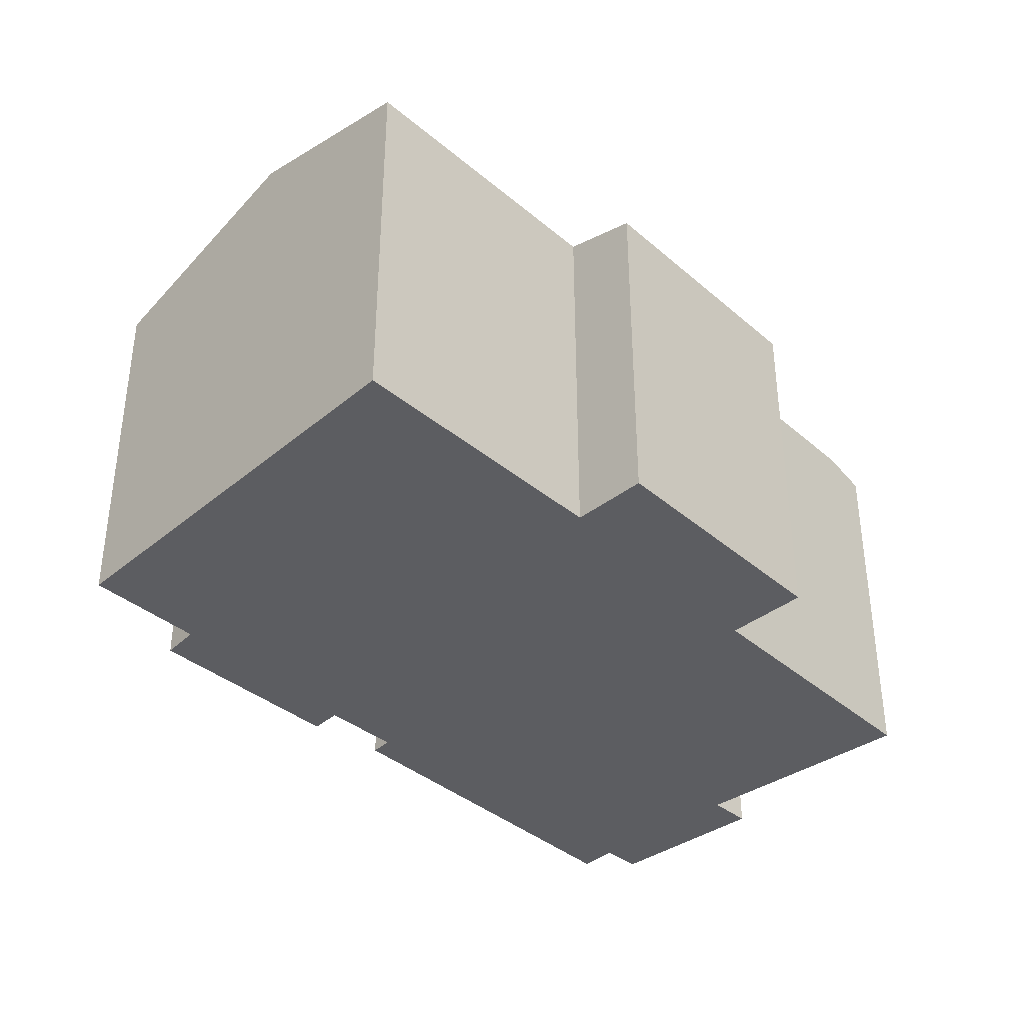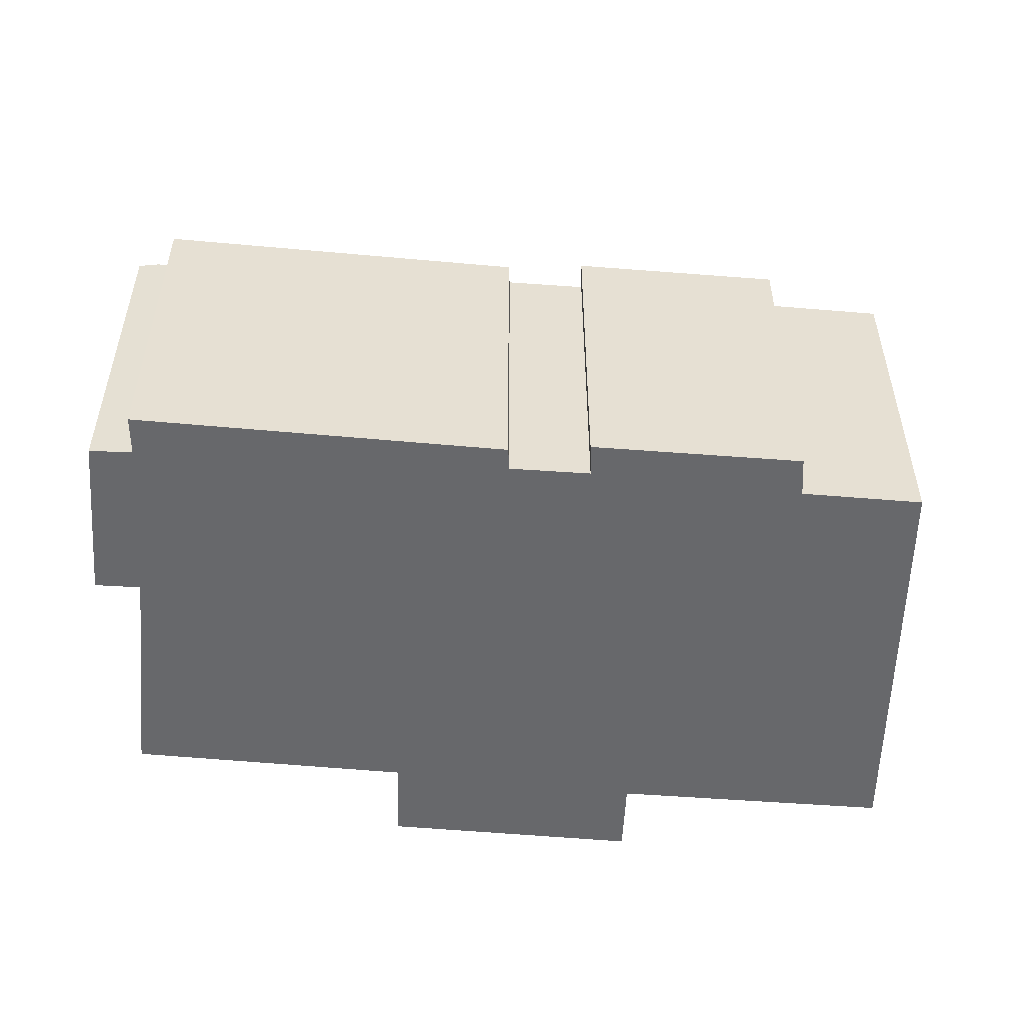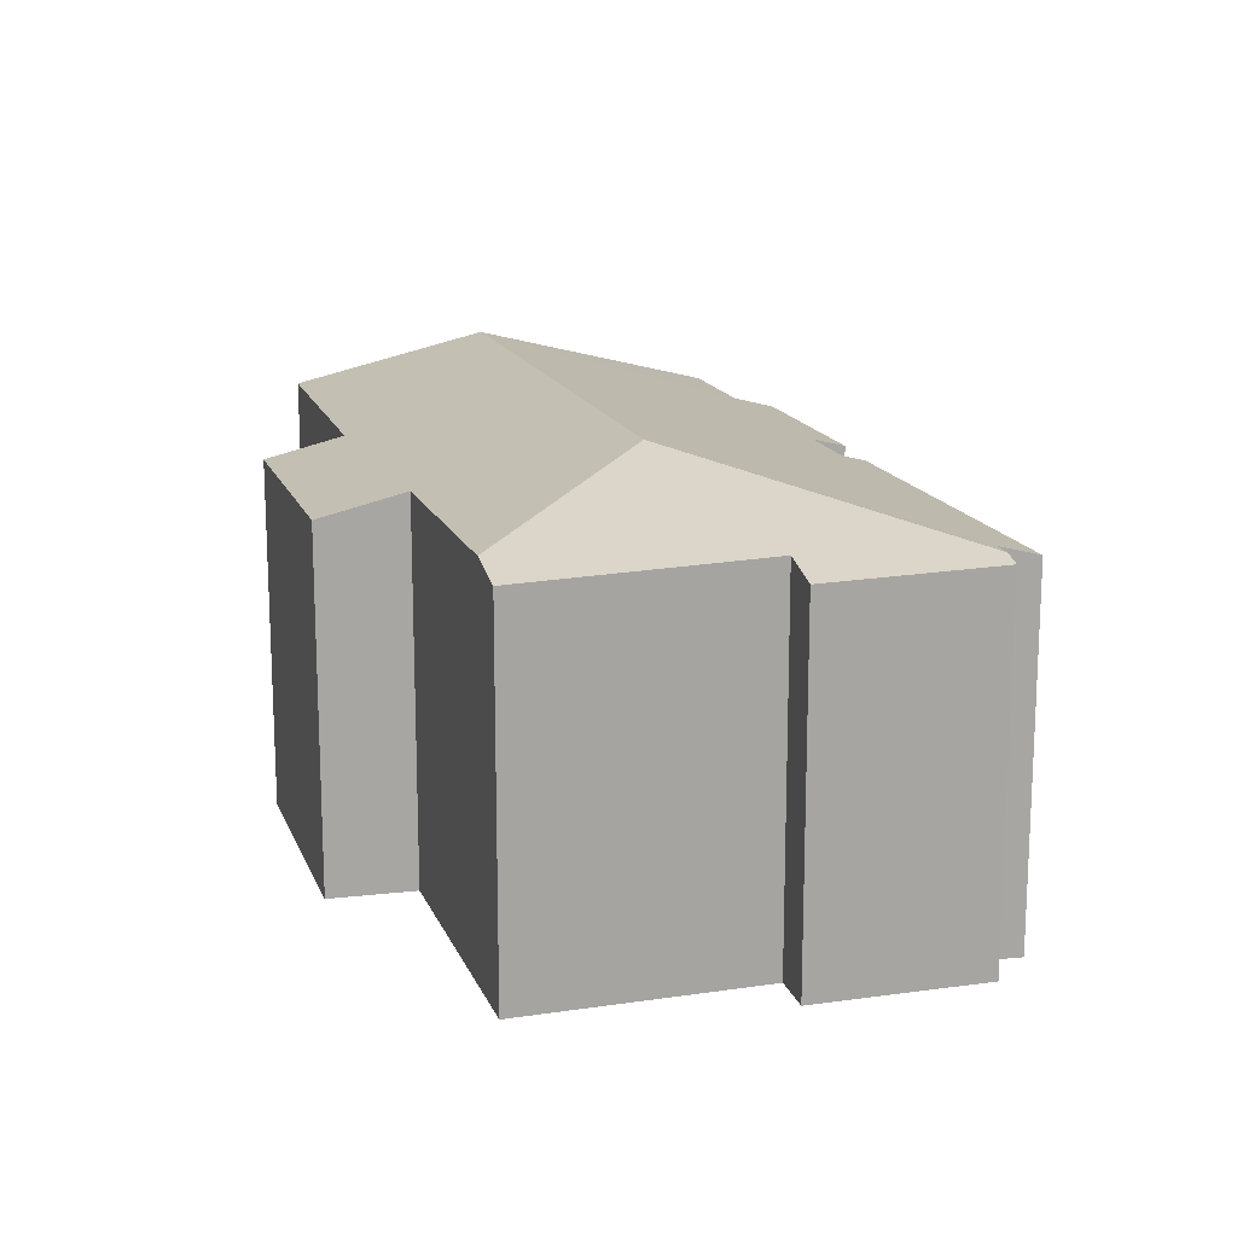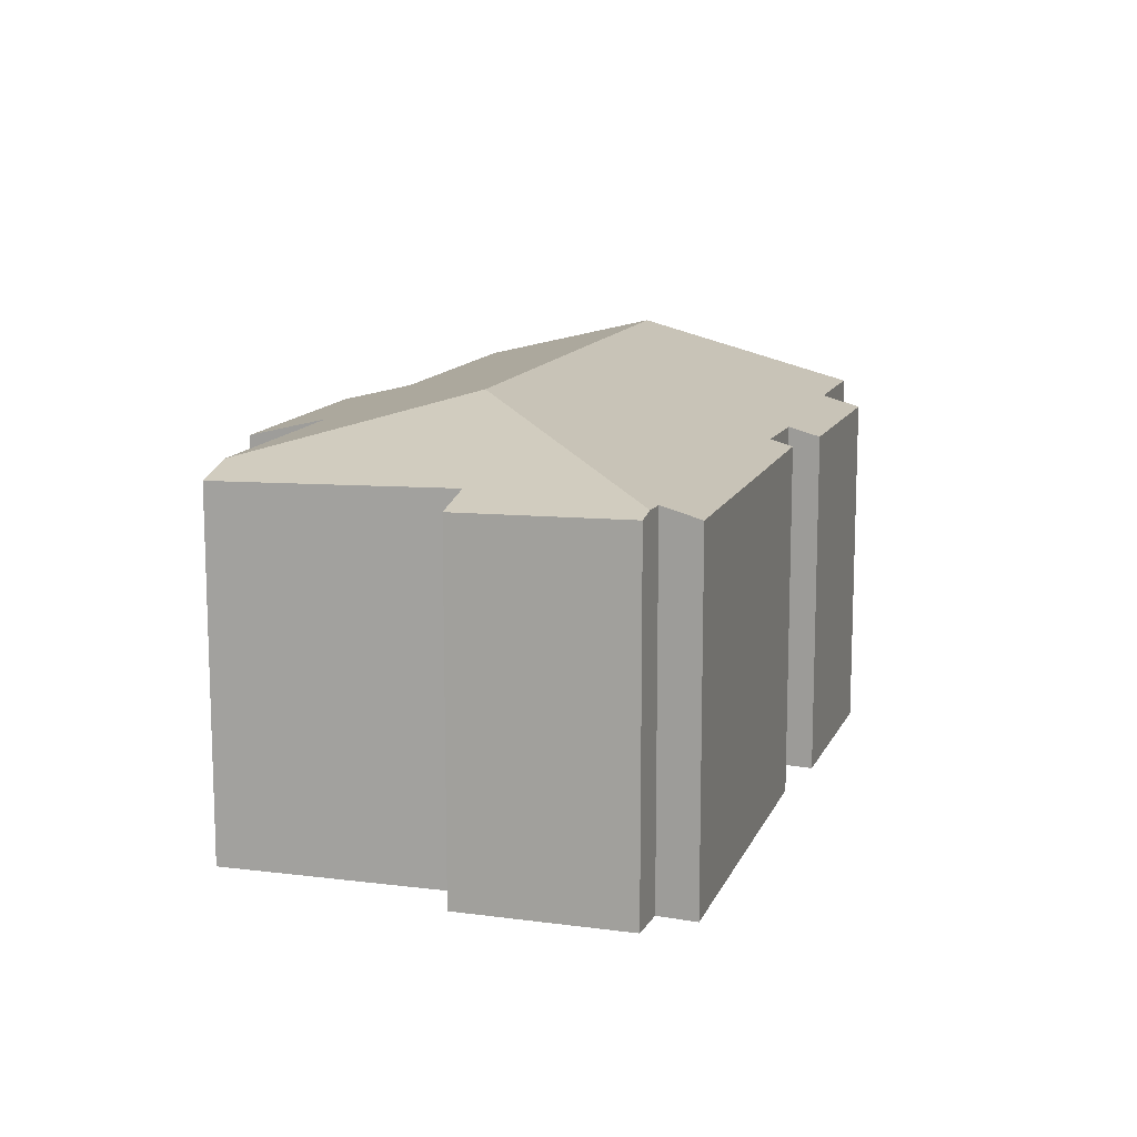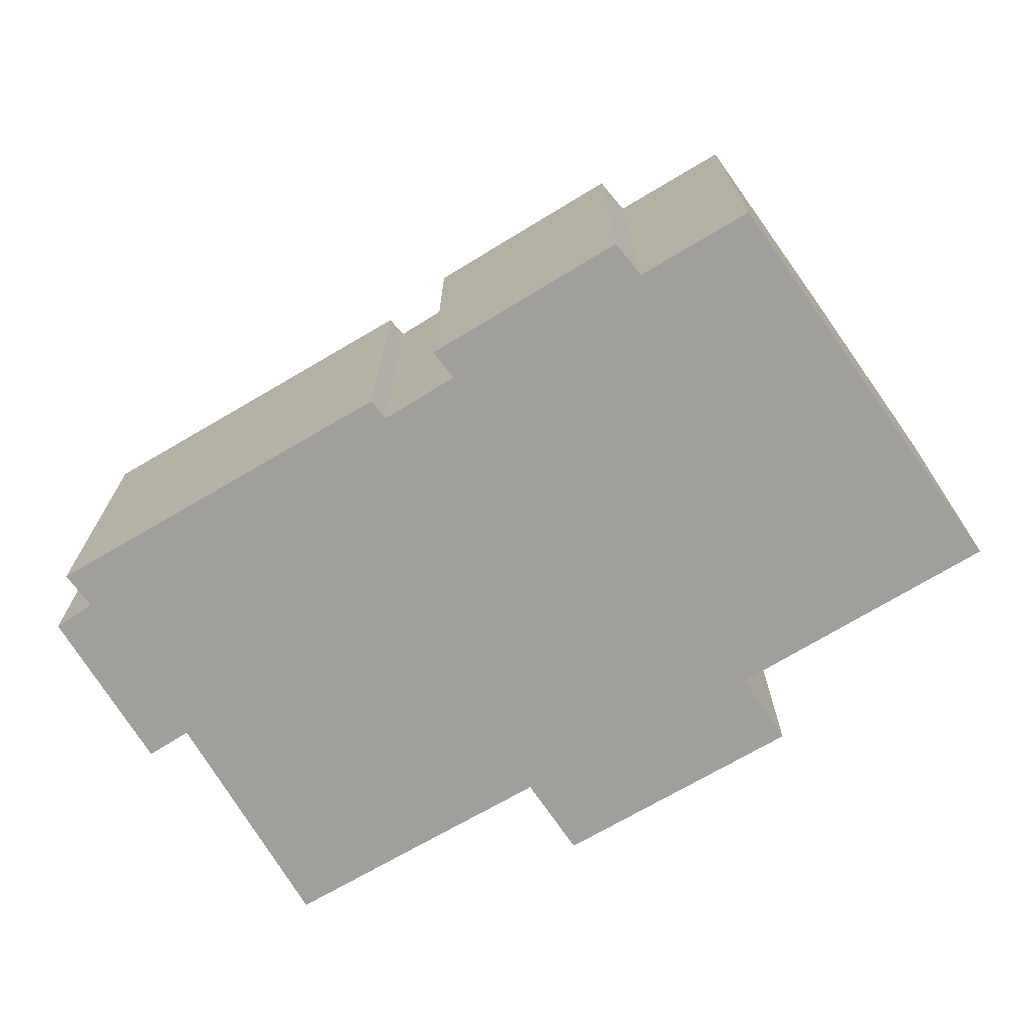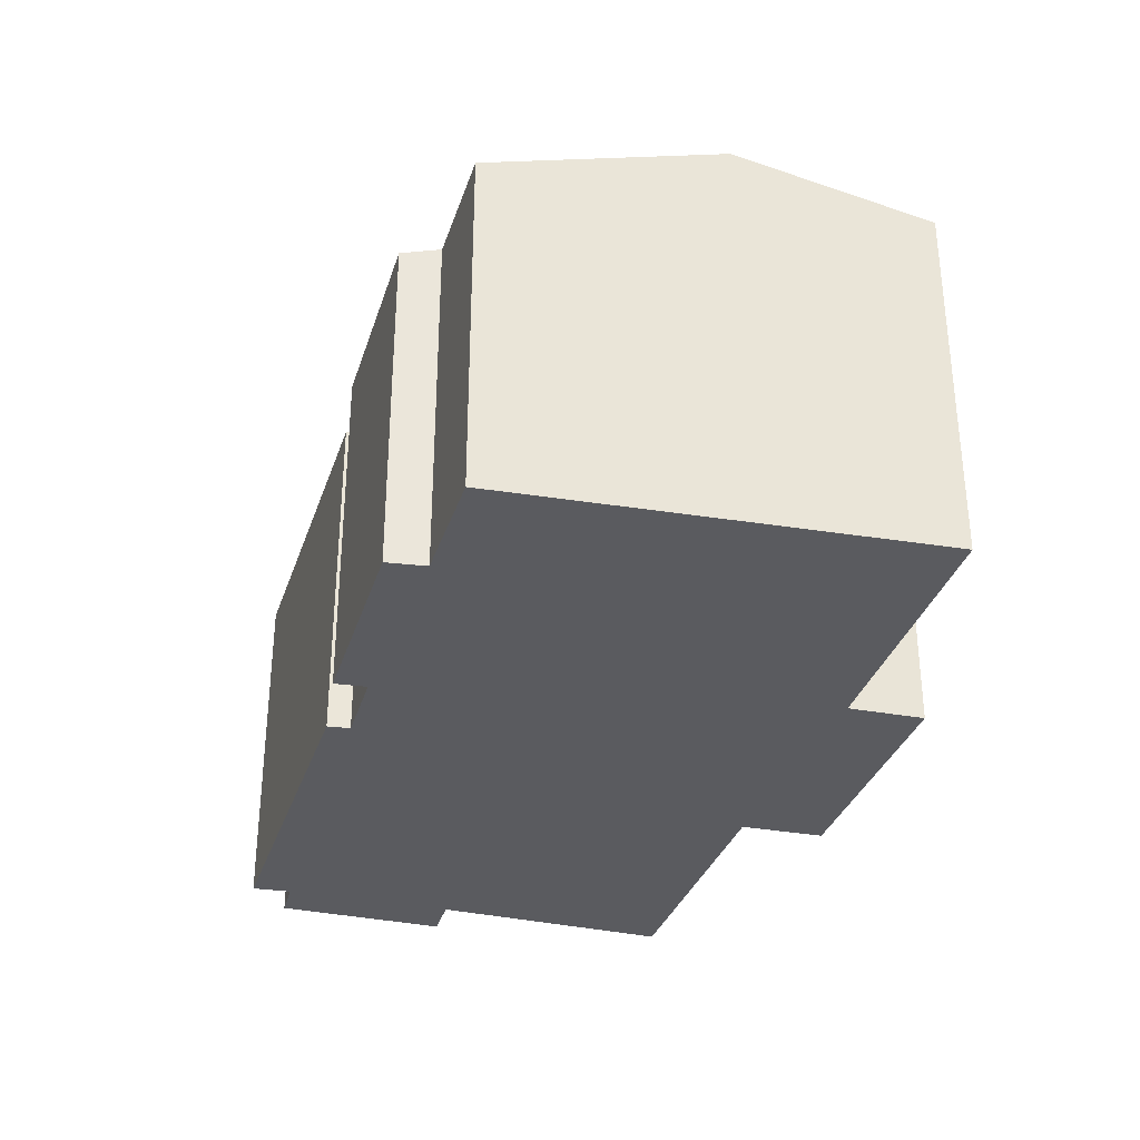
<metadata>
{"format":"obj","ext":"obj","renderer":"f3d","projection":"perspective","resolution":1024,"background":"white","views":[{"elev":-37.1,"azim":153.7,"up":"+Y"},{"elev":-52.5,"azim":16.0,"up":"+Y"},{"elev":15.8,"azim":-85.3,"up":"+Y"},{"elev":12.7,"azim":-51.8,"up":"+Y"},{"elev":-71.2,"azim":52.1,"up":"+Y"},{"elev":-33.3,"azim":94.4,"up":"+Y"}]}
</metadata>
<code>
v  9.752 6.744 5.533
v  2.853 6.925 7.448
v  3.062 6.736 8.188
v  15.11 6.68 3.717
v  11.12 6.846 4.558
v  11.28 6.691 5.168
v  5.259 8.003 1.818
v  2.42 6.931 7.594
v  9.648 6.853 5.101
v  15.81 8.003 -2.313
v  14.93 6.87 2.961
v  17.13 6.867 2.11
v  4.589 6.694 -3.612
v  9.685 7.059 -4.02
v  9.211 6.69 -5.438
v  5.101 7.1 -2.047
v  14.73 7.074 -5.931
v  0.859 7.11 -0.345
v  2.064 6.838 7.714
v  1.729 6.994 4.303
v  0.881 6.772 4.607
v  0 6.882 4.214e-16
v  2.853 -4.561e-16 7.448
v  2.064 -4.723e-16 7.714
v  2.42 -4.65e-16 7.594
v  9.752 -3.388e-16 5.533
v  3.062 -5.014e-16 8.188
v  9.648 -3.123e-16 5.101
v  11.12 -2.791e-16 4.558
v  11.28 -3.164e-16 5.168
v  15.11 -2.276e-16 3.717
v  14.93 -1.813e-16 2.961
v  17.13 -1.292e-16 2.11
v  5.101 1.253e-16 -2.047
v  4.589 2.212e-16 -3.612
v  1.729 -2.635e-16 4.303
v  0 0 0
v  0.881 -2.821e-16 4.607
v  14.73 3.632e-16 -5.931
v  15.81 1.416e-16 -2.313
v  9.685 2.462e-16 -4.02
v  9.211 3.33e-16 -5.438
v  0.859 2.113e-17 -0.345
g defaultobject
f 1 2 3
f 4 5 6
f 2 7 8
f 7 2 1
f 7 1 9
f 7 9 5
f 7 5 10
f 10 5 11
f 11 5 4
f 10 11 12
f 13 14 15
f 14 13 16
f 14 10 17
f 10 14 16
f 10 16 18
f 10 18 7
f 19 20 21
f 20 18 22
f 18 20 7
f 7 20 8
f 8 20 19
f 19 2 8
f 2 19 23
f 23 19 24
f 23 24 25
f 3 26 1
f 26 3 27
f 28 5 9
f 5 28 29
f 30 4 6
f 4 30 31
f 32 12 11
f 12 32 33
f 23 3 2
f 3 23 27
f 29 6 5
f 6 29 30
f 13 34 16
f 34 13 35
f 22 36 20
f 36 22 37
f 21 24 19
f 24 21 38
f 1 28 9
f 28 1 26
f 4 32 11
f 32 4 31
f 33 10 12
f 10 33 17
f 17 33 39
f 39 33 40
f 41 15 14
f 15 41 42
f 39 14 17
f 14 39 41
f 15 35 13
f 35 15 42
f 34 18 16
f 18 34 22
f 22 34 37
f 37 34 43
f 36 21 20
f 21 36 38
f 30 29 31
f 27 23 26
f 40 41 39
f 41 40 34
f 34 40 43
f 43 40 37
f 37 40 36
f 36 40 33
f 36 33 38
f 38 33 24
f 24 33 32
f 24 32 29
f 29 32 31
f 24 29 28
f 24 28 23
f 23 28 26
f 24 23 25
f 41 35 42
f 35 41 34

</code>
